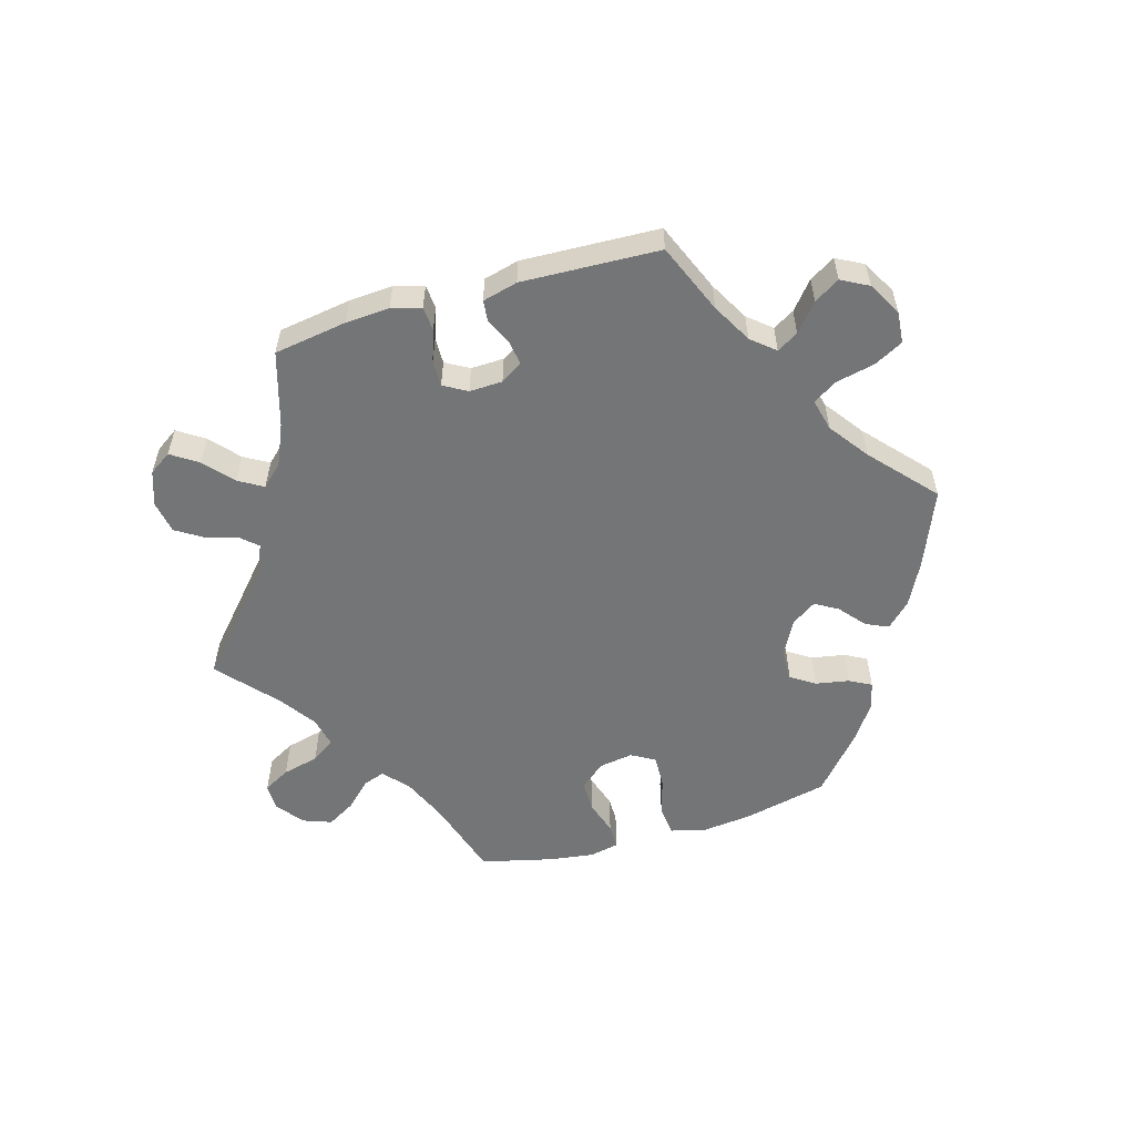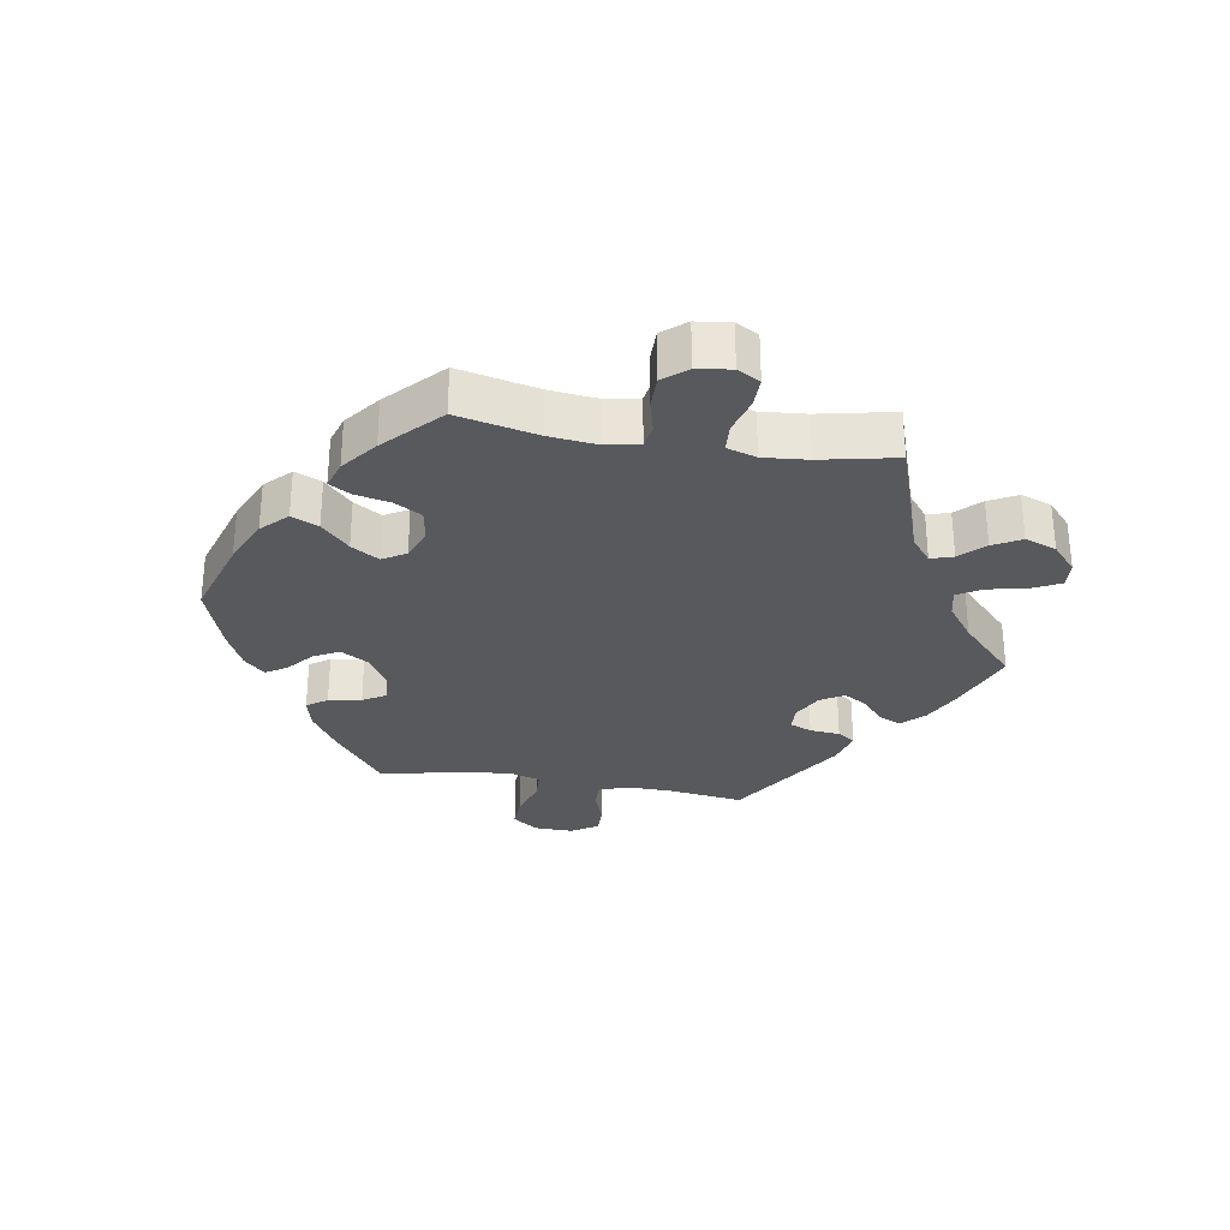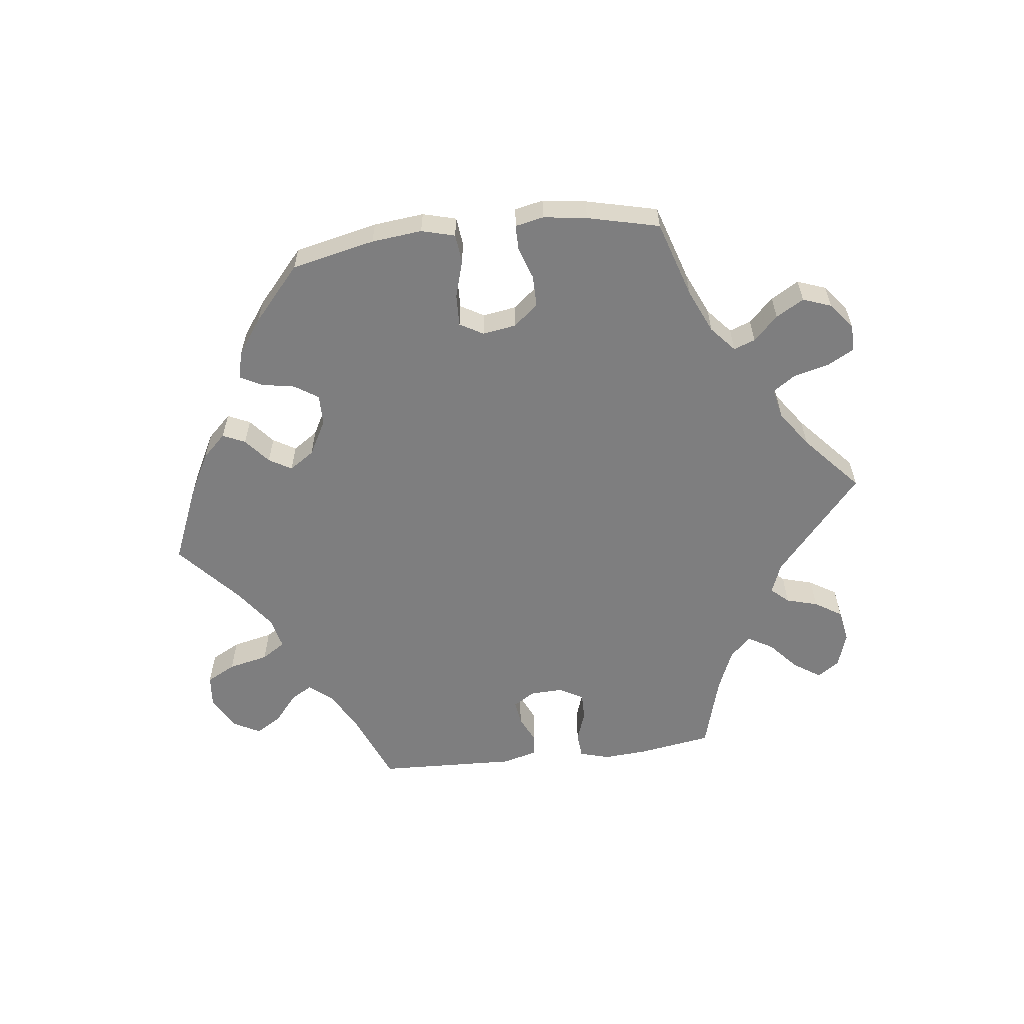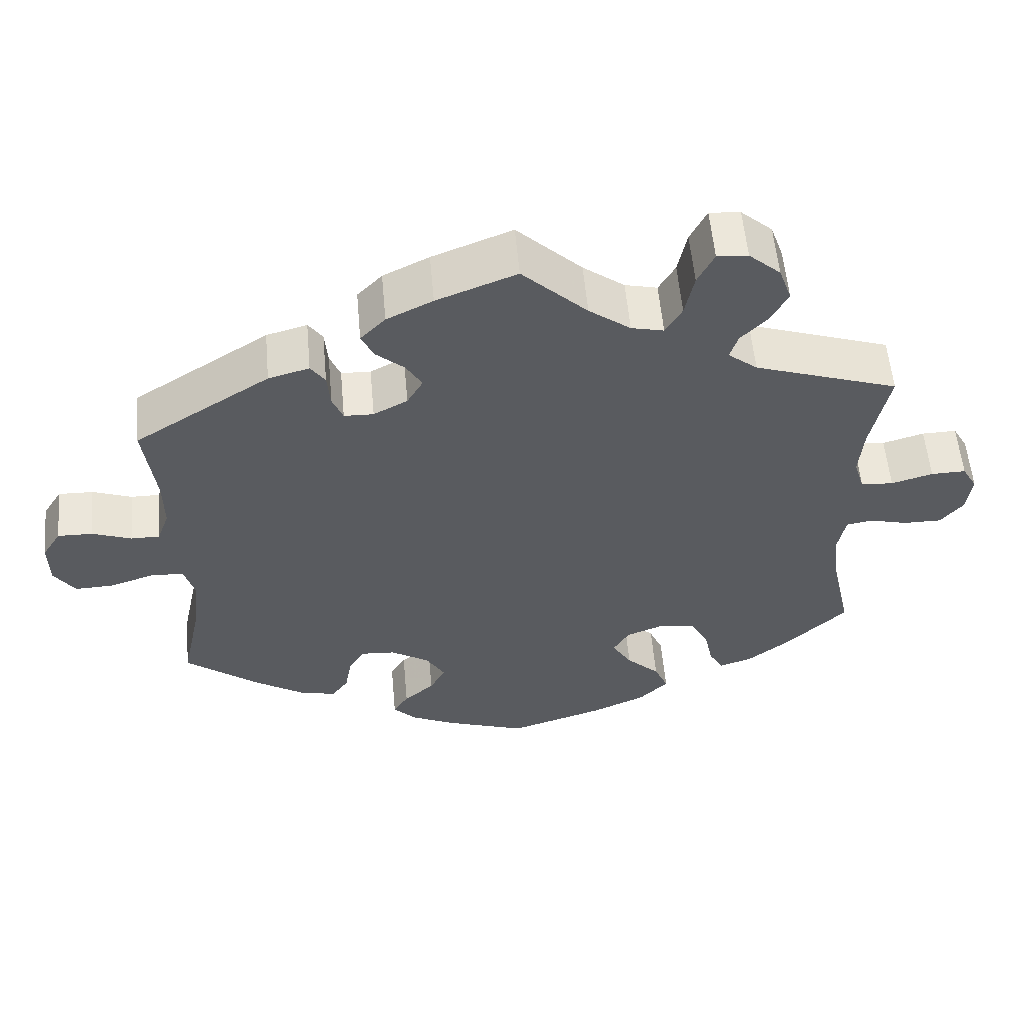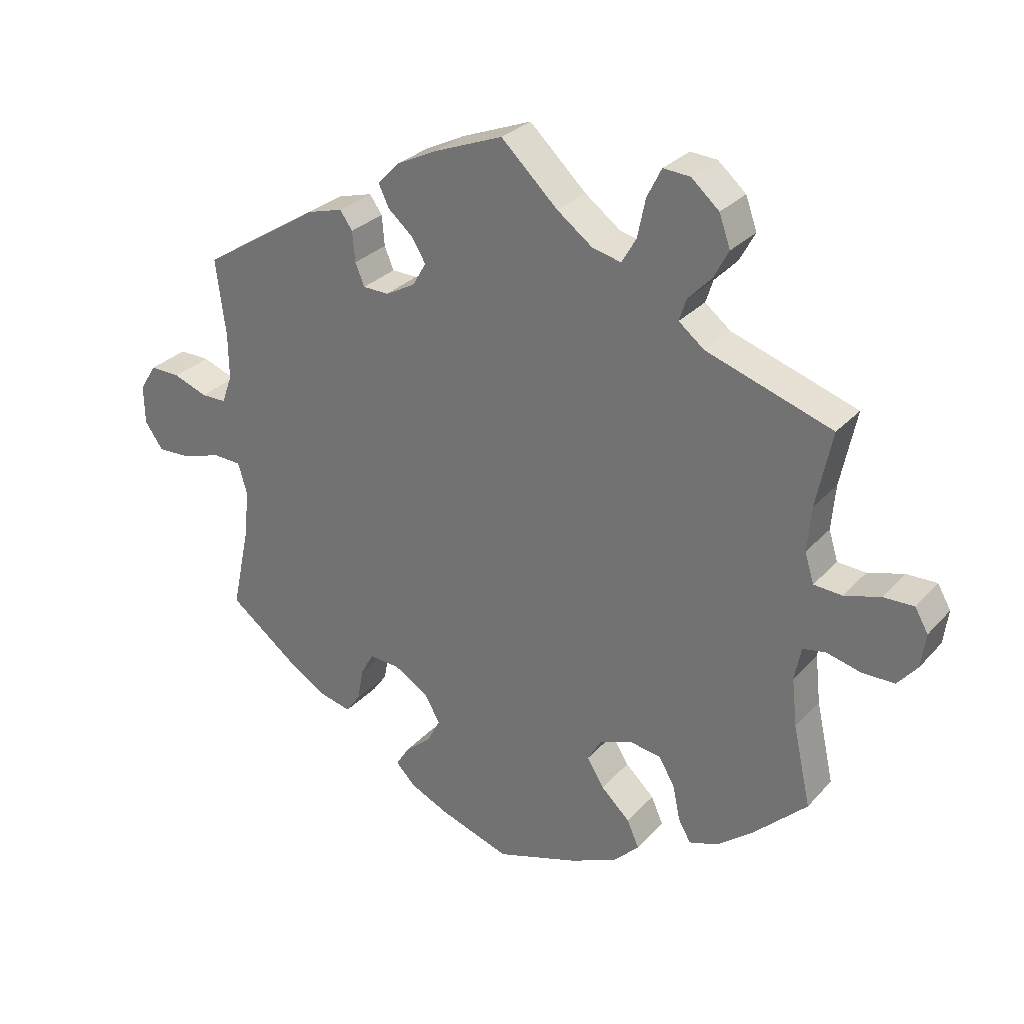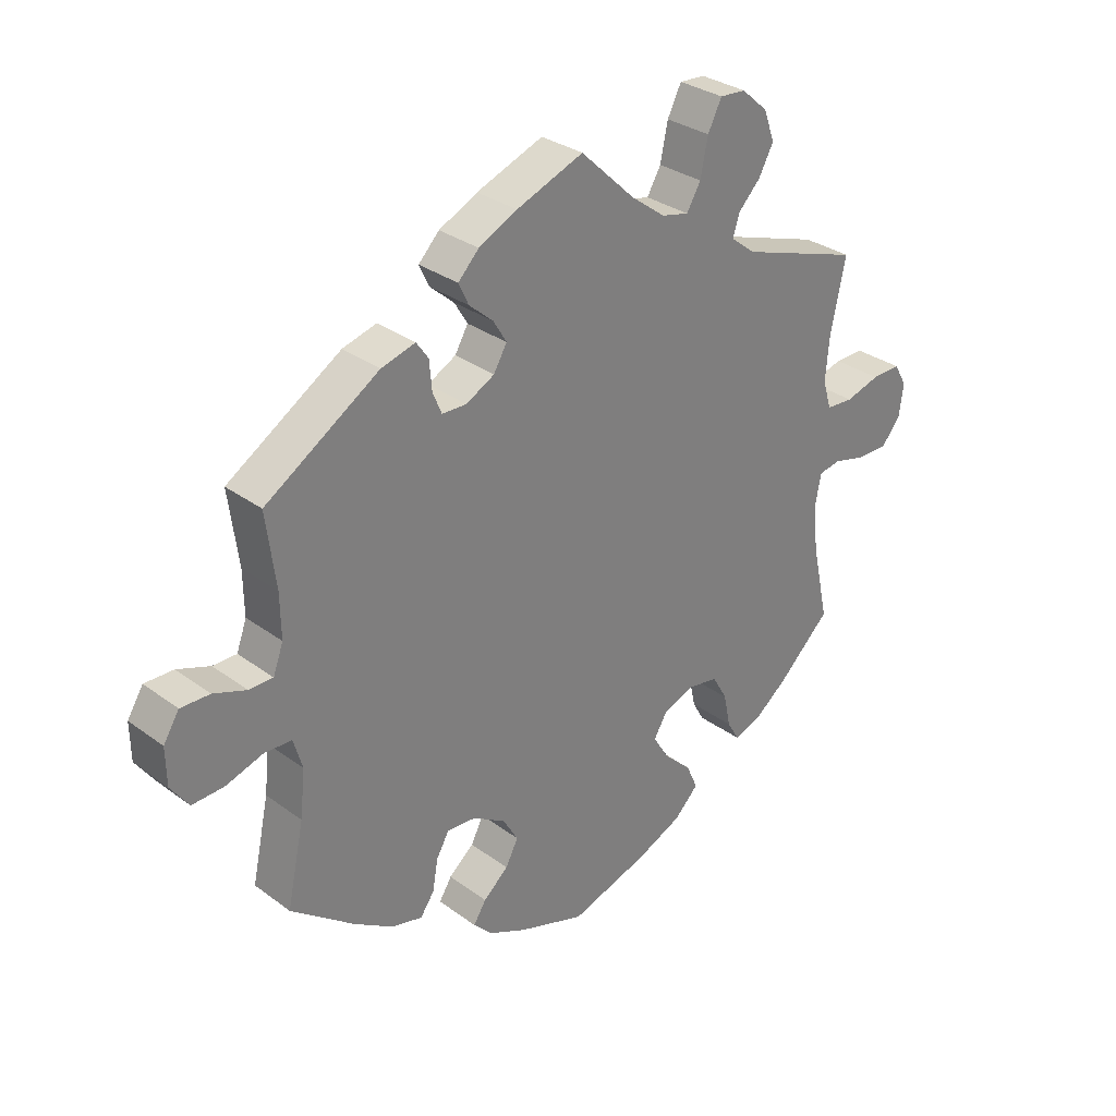
<metadata>
{"format":"obj","ext":"obj","renderer":"f3d","projection":"perspective","resolution":1024,"background":"white","views":[{"elev":-56.4,"azim":46.2,"up":"+Y"},{"elev":-30.1,"azim":-99.5,"up":"+Y"},{"elev":-59.5,"azim":-143.1,"up":"+Y"},{"elev":56.3,"azim":174.9,"up":"+Z"},{"elev":29.0,"azim":-146.9,"up":"+Z"},{"elev":31.1,"azim":136.4,"up":"+Z"}]}
</metadata>
<code>
v -0.474 0.07 -0.167
v -0.466 0.07 -0.093
v -0.476 0.07 -0.042
v -0.511 0.07 -0.036
v -0.562 0.07 -0.049
v -0.612 0.07 -0.049
v -0.642 0.07 -0.013
v -0.649 0.07 0.039
v -0.629 0.07 0.074
v -0.583 0.07 0.073
v -0.528 0.07 0.057
v -0.485 0.07 0.06
v -0.471 0.07 0.105
v -0.477 0.07 0.173
v -0.501 0.07 0.288
v -0.31 0.07 0.352
v -0.271 0.07 0.383
v -0.282 0.07 0.417
v -0.317 0.07 0.453
v -0.34 0.07 0.496
v -0.323 0.07 0.544
v -0.281 0.07 0.581
v -0.24 0.07 0.584
v -0.218 0.07 0.54
v -0.206 0.07 0.482
v -0.184 0.07 0.444
v -0.141 0.07 0.454
v -0.086 0.07 0.495
v 0 0.07 0.577
v 0.106 0.07 0.536
v 0.167 0.07 0.506
v 0.2 0.07 0.472
v 0.184 0.07 0.438
v 0.146 0.07 0.405
v 0.125 0.07 0.37
v 0.146 0.07 0.334
v 0.191 0.07 0.31
v 0.23 0.07 0.311
v 0.244 0.07 0.345
v 0.248 0.07 0.391
v 0.267 0.07 0.418
v 0.321 0.07 0.403
v 0.501 0.07 0.289
v 0.486 0.07 0.173
v 0.485 0.07 0.104
v 0.501 0.07 0.06
v 0.539 0.07 0.06
v 0.591 0.07 0.079
v 0.637 0.07 0.08
v 0.662 0.07 0.04
v 0.661 0.07 -0.019
v 0.633 0.07 -0.059
v 0.583 0.07 -0.057
v 0.523 0.07 -0.038
v 0.48 0.07 -0.04
v 0.466 0.07 -0.088
v 0.474 0.07 -0.162
v 0.501 0.07 -0.289
v 0.401 0.07 -0.366
v 0.338 0.07 -0.406
v 0.289 0.07 -0.418
v 0.267 0.07 -0.387
v 0.258 0.07 -0.337
v 0.238 0.07 -0.302
v 0.192 0.07 -0.305
v 0.14 0.07 -0.337
v 0.116 0.07 -0.378
v 0.136 0.07 -0.417
v 0.176 0.07 -0.451
v 0.196 0.07 -0.483
v 0.166 0.07 -0.514
v 0.106 0.07 -0.542
v 0 0.07 -0.578
v -0.126 0.07 -0.538
v -0.198 0.07 -0.506
v -0.236 0.07 -0.468
v -0.218 0.07 -0.427
v -0.174 0.07 -0.385
v -0.148 0.07 -0.343
v -0.169 0.07 -0.307
v -0.218 0.07 -0.288
v -0.267 0.07 -0.296
v -0.291 0.07 -0.338
v -0.302 0.07 -0.391
v -0.321 0.07 -0.424
v -0.364 0.07 -0.41
v -0.418 0.07 -0.368
v -0.501 0.07 -0.289
v -0.474 0 -0.167
v -0.466 0 -0.093
v -0.476 0 -0.042
v -0.511 0 -0.036
v -0.562 0 -0.049
v -0.612 0 -0.049
v -0.642 0 -0.013
v -0.649 0 0.039
v -0.629 0 0.074
v -0.583 0 0.073
v -0.528 0 0.057
v -0.485 0 0.06
v -0.471 0 0.105
v -0.477 0 0.173
v -0.501 0 0.288
v -0.31 0 0.352
v -0.271 0 0.383
v -0.282 0 0.417
v -0.317 0 0.453
v -0.34 0 0.496
v -0.323 0 0.544
v -0.281 0 0.581
v -0.24 0 0.584
v -0.218 0 0.54
v -0.206 0 0.482
v -0.184 0 0.444
v -0.141 0 0.454
v -0.086 0 0.495
v 0 0 0.577
v 0.106 0 0.536
v 0.167 0 0.506
v 0.2 0 0.472
v 0.184 0 0.438
v 0.146 0 0.405
v 0.125 0 0.37
v 0.146 0 0.334
v 0.191 0 0.31
v 0.23 0 0.311
v 0.244 0 0.345
v 0.248 0 0.391
v 0.267 0 0.418
v 0.321 0 0.403
v 0.501 0 0.289
v 0.486 0 0.173
v 0.485 0 0.104
v 0.501 0 0.06
v 0.539 0 0.06
v 0.591 0 0.079
v 0.637 0 0.08
v 0.662 0 0.04
v 0.661 0 -0.019
v 0.633 0 -0.059
v 0.583 0 -0.057
v 0.523 0 -0.038
v 0.48 0 -0.04
v 0.466 0 -0.088
v 0.474 0 -0.162
v 0.501 0 -0.289
v 0.401 0 -0.366
v 0.338 0 -0.406
v 0.289 0 -0.418
v 0.267 0 -0.387
v 0.258 0 -0.337
v 0.238 0 -0.302
v 0.192 0 -0.305
v 0.14 0 -0.337
v 0.116 0 -0.378
v 0.136 0 -0.417
v 0.176 0 -0.451
v 0.196 0 -0.483
v 0.166 0 -0.514
v 0.106 0 -0.542
v 0 0 -0.578
v -0.126 0 -0.538
v -0.198 0 -0.506
v -0.236 0 -0.468
v -0.218 0 -0.427
v -0.174 0 -0.385
v -0.148 0 -0.343
v -0.169 0 -0.307
v -0.218 0 -0.288
v -0.267 0 -0.296
v -0.291 0 -0.338
v -0.302 0 -0.391
v -0.321 0 -0.424
v -0.364 0 -0.41
v -0.418 0 -0.368
v -0.501 0 -0.289
f 87 88 1
f 86 87 1 2
f 83 84 85 86
f 82 83 86 2
f 81 82 2 3
f 80 81 3
f 75 76 77 78
f 75 78 79
f 74 75 79
f 73 74 79
f 72 73 79 80
f 68 69 70 71
f 67 68 71 72
f 60 61 62 63
f 60 63 64
f 57 58 59 60
f 56 57 60 64
f 55 56 64 65
f 51 52 53 54
f 51 54 55
f 50 51 55
f 47 48 49 50
f 46 47 50 55
f 45 46 55 65
f 41 42 43 44
f 39 40 41 44
f 38 39 44 45
f 37 38 45 65
f 31 32 33 34
f 31 34 35
f 28 29 30 31
f 27 28 31 35
f 26 27 35 36
f 22 23 24 25
f 22 25 26
f 21 22 26
f 18 19 20 21
f 17 18 21 26
f 16 17 26 36
f 14 15 16 36
f 8 9 10 11
f 8 11 12
f 7 8 12
f 4 5 6 7
f 3 4 7 12
f 67 72 80 3
f 36 37 65 66
f 13 14 36 66
f 13 66 67
f 3 12 13 67
f 89 176 175
f 90 89 175 174
f 174 173 172 171
f 90 174 171 170
f 91 90 170 169
f 91 169 168
f 166 165 164 163
f 167 166 163
f 167 163 162
f 167 162 161
f 168 167 161 160
f 159 158 157 156
f 160 159 156 155
f 151 150 149 148
f 152 151 148
f 148 147 146 145
f 152 148 145 144
f 153 152 144 143
f 142 141 140 139
f 143 142 139
f 143 139 138
f 138 137 136 135
f 143 138 135 134
f 153 143 134 133
f 132 131 130 129
f 132 129 128 127
f 133 132 127 126
f 153 133 126 125
f 122 121 120 119
f 123 122 119
f 119 118 117 116
f 123 119 116 115
f 124 123 115 114
f 113 112 111 110
f 114 113 110
f 114 110 109
f 109 108 107 106
f 114 109 106 105
f 124 114 105 104
f 124 104 103 102
f 99 98 97 96
f 100 99 96
f 100 96 95
f 95 94 93 92
f 100 95 92 91
f 91 168 160 155
f 154 153 125 124
f 154 124 102 101
f 155 154 101
f 155 101 100 91
f 1 89 90 2
f 2 90 91 3
f 3 91 92 4
f 4 92 93 5
f 5 93 94 6
f 6 94 95 7
f 7 95 96 8
f 8 96 97 9
f 9 97 98 10
f 10 98 99 11
f 11 99 100 12
f 12 100 101 13
f 13 101 102 14
f 14 102 103 15
f 15 103 104 16
f 16 104 105 17
f 17 105 106 18
f 18 106 107 19
f 19 107 108 20
f 20 108 109 21
f 21 109 110 22
f 22 110 111 23
f 23 111 112 24
f 24 112 113 25
f 25 113 114 26
f 26 114 115 27
f 27 115 116 28
f 28 116 117 29
f 29 117 118 30
f 30 118 119 31
f 31 119 120 32
f 32 120 121 33
f 33 121 122 34
f 34 122 123 35
f 35 123 124 36
f 36 124 125 37
f 37 125 126 38
f 38 126 127 39
f 39 127 128 40
f 40 128 129 41
f 41 129 130 42
f 42 130 131 43
f 43 131 132 44
f 44 132 133 45
f 45 133 134 46
f 46 134 135 47
f 47 135 136 48
f 48 136 137 49
f 49 137 138 50
f 50 138 139 51
f 51 139 140 52
f 52 140 141 53
f 53 141 142 54
f 54 142 143 55
f 55 143 144 56
f 56 144 145 57
f 57 145 146 58
f 58 146 147 59
f 59 147 148 60
f 60 148 149 61
f 61 149 150 62
f 62 150 151 63
f 63 151 152 64
f 64 152 153 65
f 65 153 154 66
f 66 154 155 67
f 67 155 156 68
f 68 156 157 69
f 69 157 158 70
f 70 158 159 71
f 71 159 160 72
f 72 160 161 73
f 73 161 162 74
f 74 162 163 75
f 75 163 164 76
f 76 164 165 77
f 77 165 166 78
f 78 166 167 79
f 79 167 168 80
f 80 168 169 81
f 81 169 170 82
f 82 170 171 83
f 83 171 172 84
f 84 172 173 85
f 85 173 174 86
f 86 174 175 87
f 87 175 176 88
f 88 176 89 1

</code>
